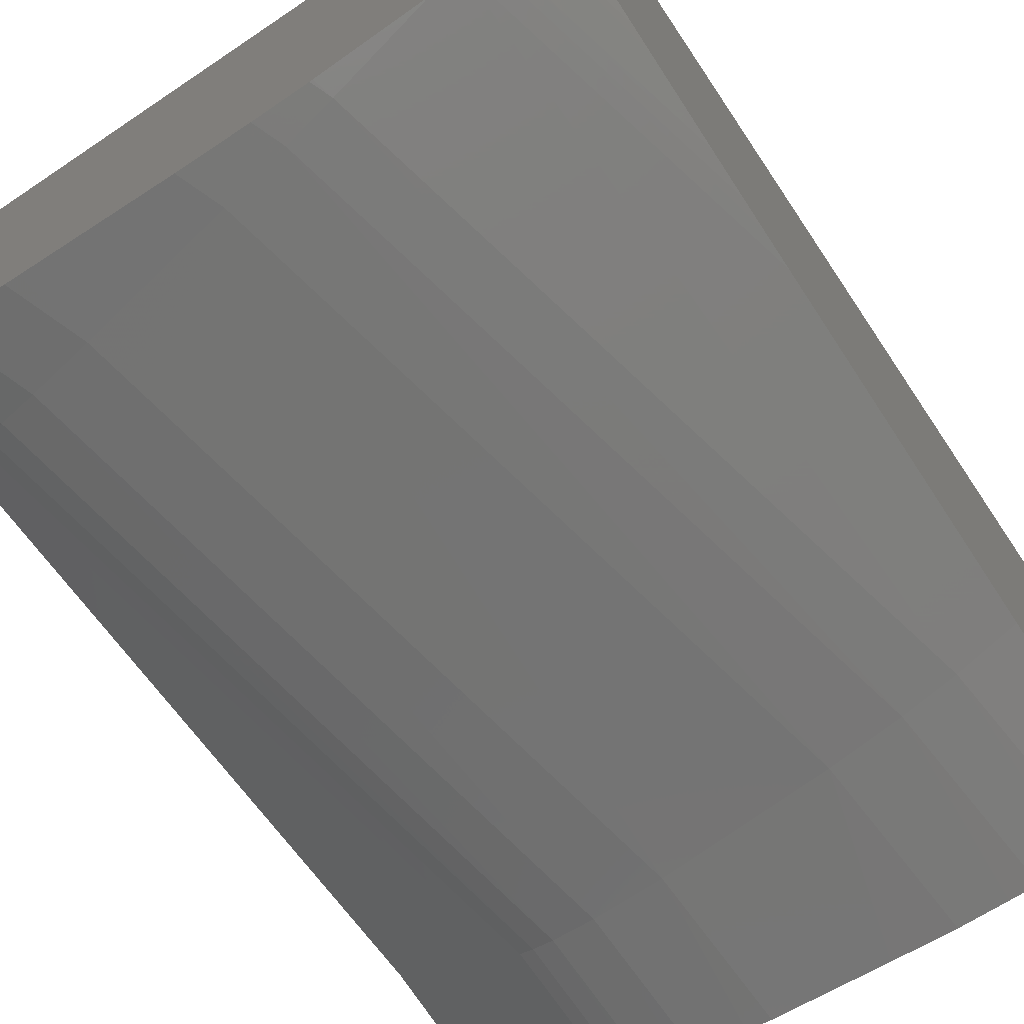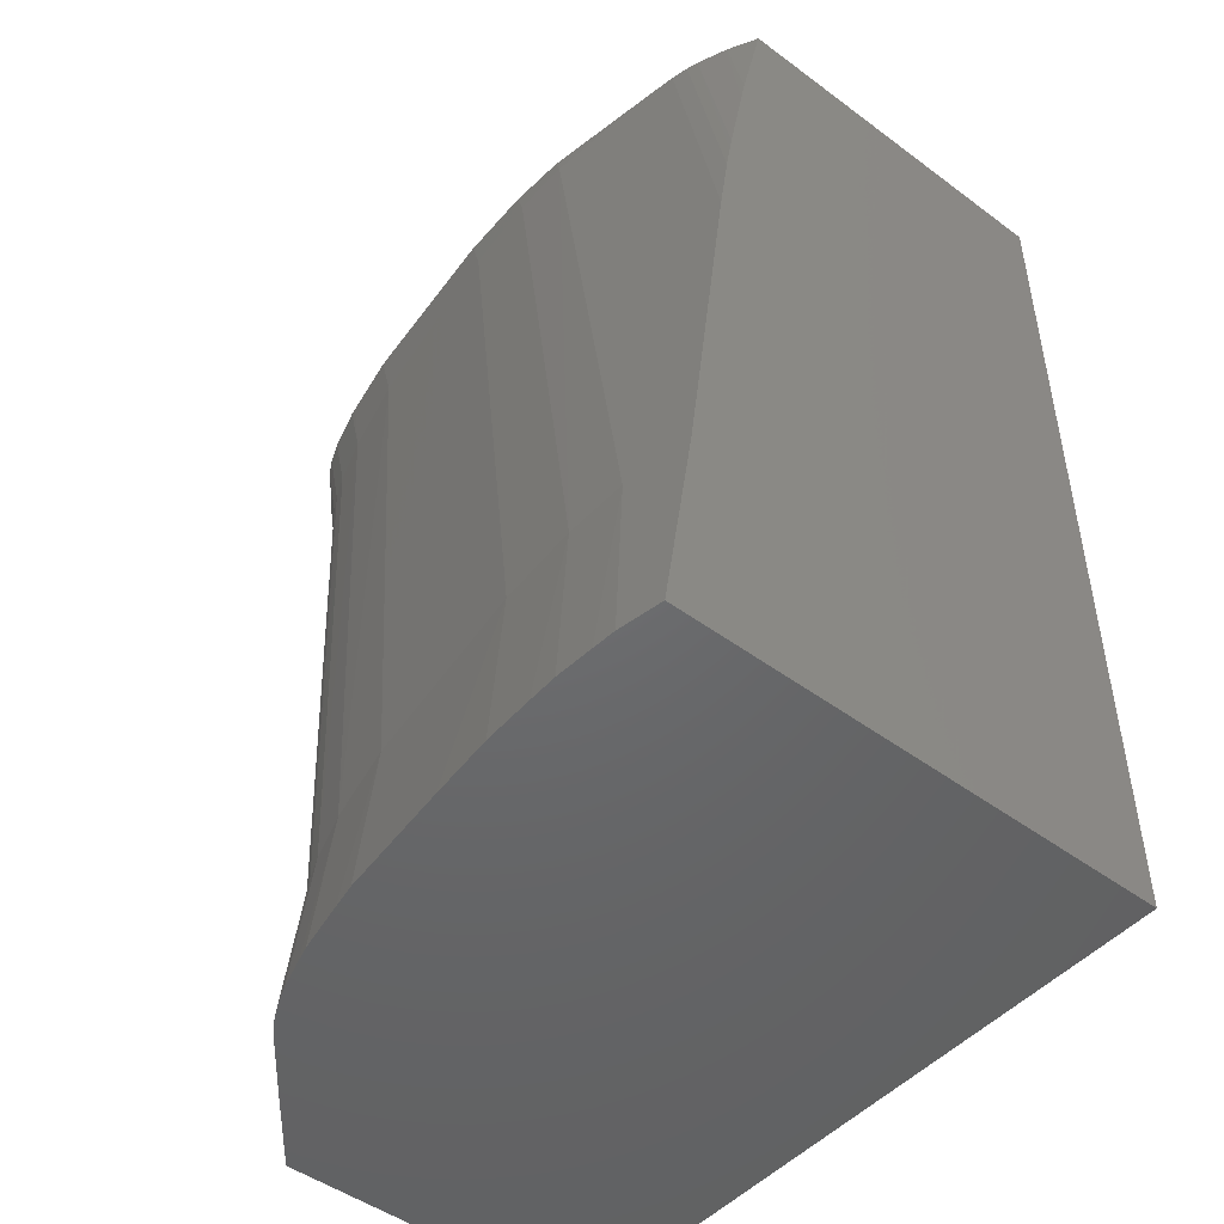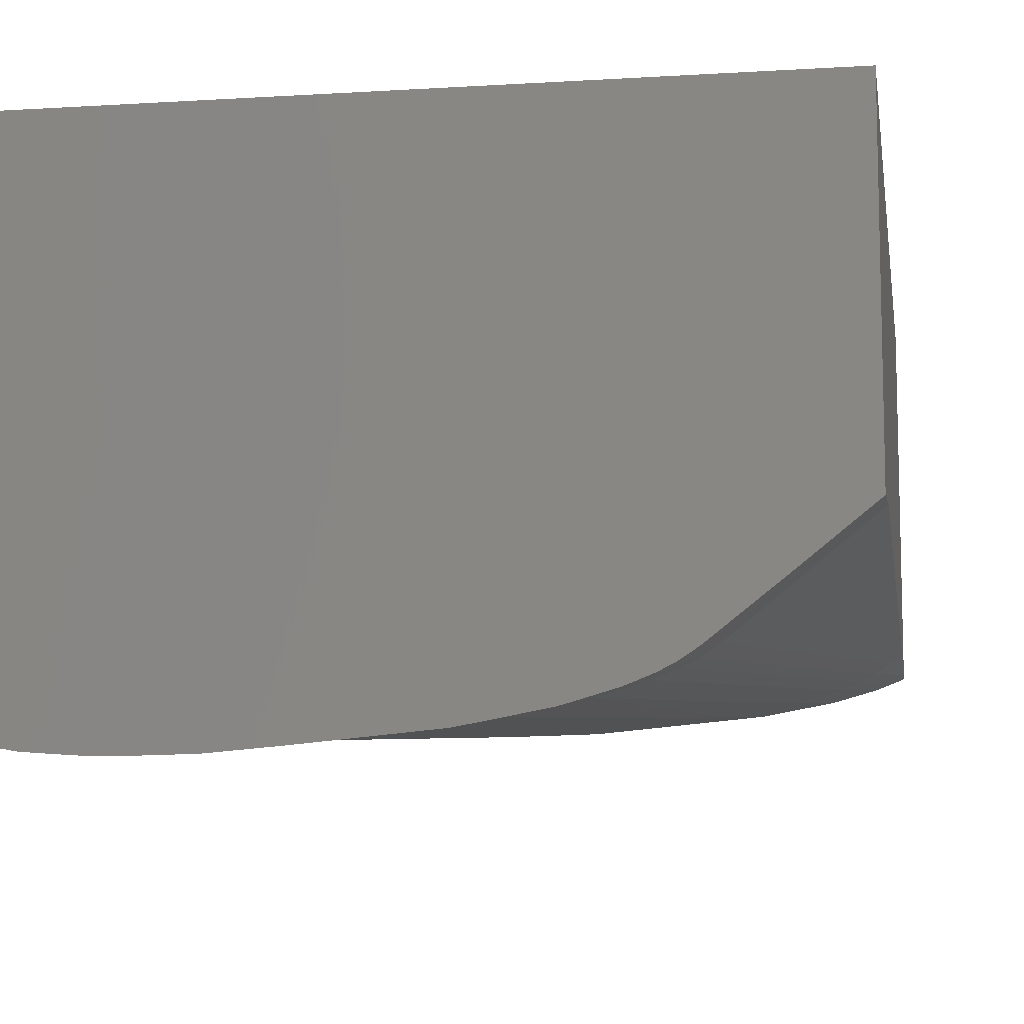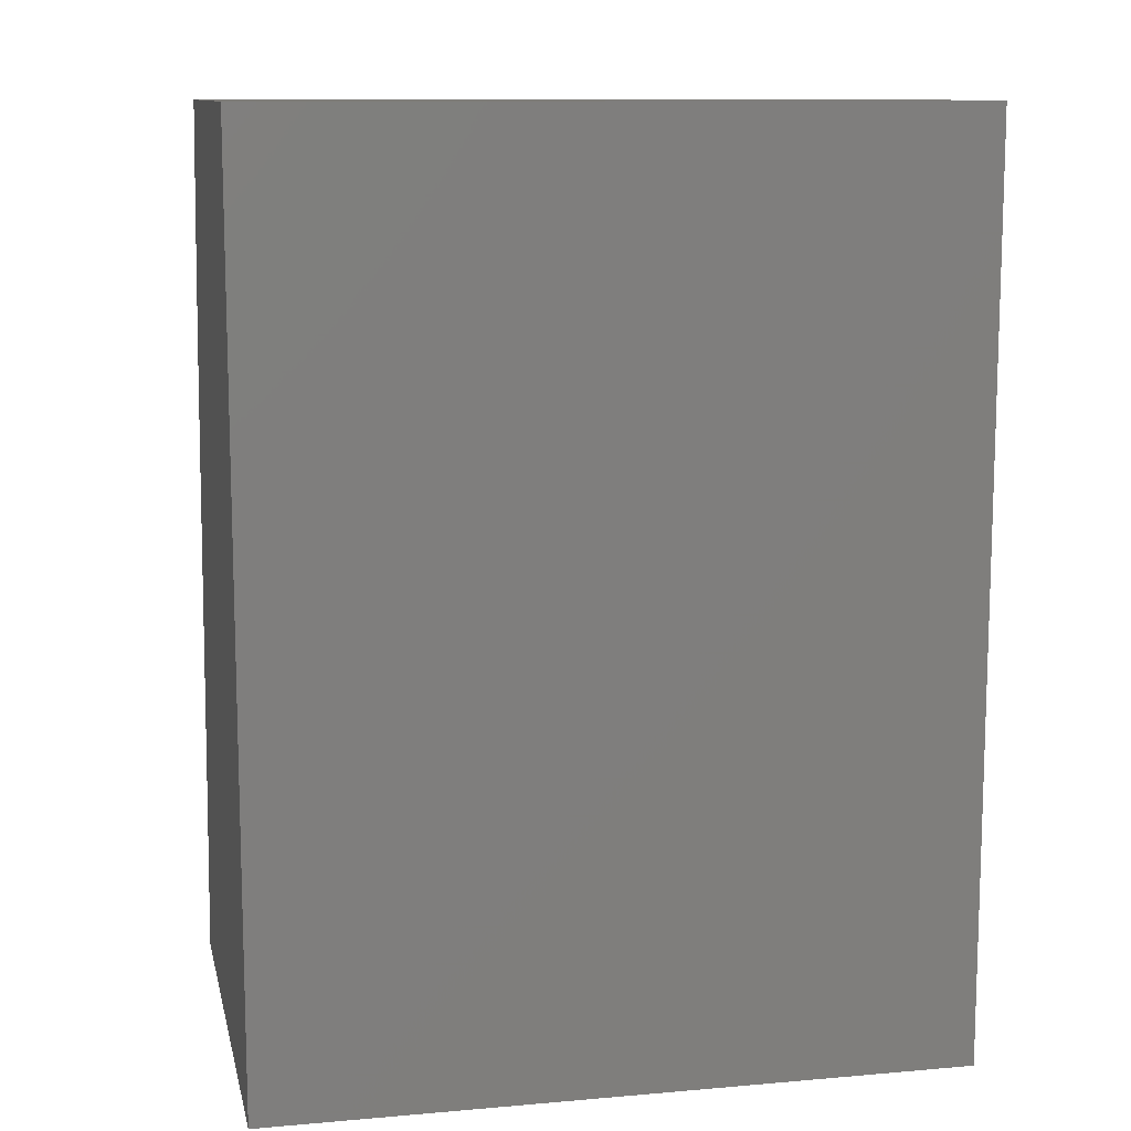
<metadata>
{"format":"stl","ext":"stl","renderer":"f3d","projection":"perspective","resolution":1024,"background":"white","views":[{"elev":-67.2,"azim":-146.1,"up":"+Z"},{"elev":-48.0,"azim":-129.7,"up":"+Y"},{"elev":-9.4,"azim":9.1,"up":"+Z"},{"elev":11.1,"azim":-12.1,"up":"+Y"}]}
</metadata>
<code>
# stl→obj: 80 verts, 160 faces
v 37.33 -49 -7.667
v 37.33 -49.54 -17.5
v 37.33 -49 -17.54
v 37.33 -49.66 -17.49
v 37.33 -50.88 -17.33
v 37.33 -50.94 -17.32
v 37.33 -51.99 -17.13
v 37.33 -54.3 -16.98
v 37.33 -73.5 -7.667
v 37.33 -69.94 -15.99
v 37.33 -73.5 -16.39
v 18.67 -49 -7.667
v 18.67 -73.5 -7.667
v 18.67 -52.02 -17.94
v 18.67 -49 -17.3
v 18.67 -52.74 -18.07
v 18.67 -55.17 -18.51
v 18.67 -55.65 -18.58
v 18.67 -56.43 -18.71
v 18.67 -57.3 -18.83
v 18.67 -58.29 -18.96
v 18.67 -67.95 -20.15
v 18.67 -73.5 -20.96
v 28.47 -49 -19
v 37.09 -49 -17.65
v 37.17 -49 -17.62
v 36.42 -49 -17.89
v 28.57 -49 -19
v 32.93 -49 -18.6
v 36.57 -49 -17.85
v 35.35 -49 -18.19
v 26.53 -49 -19.04
v 24.89 -49 -18.93
v 21.86 -49 -18.41
v 20.22 -49 -18.04
v 21.01 -49 -18.26
v 19.45 -49 -17.72
v 35.14 -49 -18.23
v 33.34 -49 -18.56
v 20.53 -49 -18.14
v 20.98 -49 -18.25
v 19.43 -49 -17.71
v 26.47 -49 -19.04
v 24.99 -49 -18.95
v 29.41 -73.5 -20.69
v 35.49 -73.5 -17.86
v 31.26 -73.5 -20.31
v 33.69 -73.5 -19.27
v 32.35 -73.5 -19.97
v 33.36 -73.5 -19.49
v 32.92 -73.5 -19.73
v 32.79 -73.5 -19.8
v 33.21 -73.5 -19.58
v 32.15 -73.5 -20.05
v 30.85 -73.5 -20.42
v 28.71 -73.5 -20.82
v 19.83 -73.5 -21.18
v 25.44 -73.5 -21.12
v 20.45 -73.5 -21.23
v 21.47 -73.5 -21.3
v 23.64 -73.5 -21.27
v 22.27 -73.5 -21.29
v 24.76 -49.56 -19
v 26.19 -49.84 -19.12
v 28.1 -50.21 -19.11
v 32.57 -51.07 -18.75
v 34.47 -51.44 -18.42
v 35.62 -51.66 -18.09
v 36.19 -51.77 -17.87
v 36.56 -51.84 -17.68
v 36.99 -51.93 -17.4
v 20.41 -68.14 -20.5
v 21.98 -68.3 -20.63
v 24.06 -68.53 -20.62
v 28.95 -69.05 -20.23
v 31.02 -69.27 -19.87
v 32.28 -69.4 -19.52
v 32.9 -69.47 -19.28
v 33.31 -69.51 -19.08
v 33.78 -69.56 -18.78
f 1 2 3
f 1 4 2
f 1 5 4
f 1 6 5
f 1 7 6
f 1 8 7
f 9 8 1
f 8 9 10
f 10 9 11
f 12 9 1
f 9 12 13
f 14 12 15
f 16 12 14
f 17 12 16
f 18 12 17
f 19 12 18
f 20 12 19
f 21 12 20
f 13 21 22
f 13 22 23
f 21 13 12
f 24 12 1
f 25 1 3
f 25 3 26
f 1 25 27
f 28 1 29
f 24 1 28
f 27 25 30
f 31 1 27
f 12 24 32
f 12 33 34
f 35 12 36
f 12 35 37
f 1 31 38
f 39 1 38
f 37 35 35
f 40 36 41
f 35 36 40
f 1 39 29
f 35 40 40
f 12 37 15
f 15 37 42
f 36 12 34
f 12 43 33
f 33 43 44
f 12 32 43
f 45 9 13
f 9 46 11
f 9 47 46
f 46 47 48
f 49 48 47
f 48 49 50
f 51 50 49
f 51 49 52
f 50 51 53
f 49 47 54
f 9 55 47
f 9 45 55
f 13 56 45
f 57 13 23
f 13 58 56
f 13 57 59
f 60 13 59
f 13 61 58
f 13 62 61
f 13 60 62
f 44 63 33
f 63 34 33
f 32 64 43
f 64 44 43
f 44 64 63
f 28 65 24
f 65 32 24
f 32 65 64
f 39 66 29
f 66 28 29
f 28 66 65
f 31 67 38
f 67 39 38
f 39 67 66
f 30 68 27
f 68 31 27
f 31 68 67
f 26 69 25
f 69 30 25
f 30 69 68
f 4 70 2
f 2 26 3
f 69 2 70
f 2 69 26
f 6 71 5
f 70 5 71
f 5 70 4
f 7 71 6
f 42 14 15
f 16 35 17
f 35 16 37
f 14 37 16
f 37 14 42
f 18 40 19
f 40 18 35
f 17 35 18
f 35 17 35
f 20 41 21
f 41 20 40
f 19 40 20
f 40 19 40
f 63 36 34
f 36 63 72
f 21 36 72
f 21 72 22
f 36 21 41
f 64 73 63
f 73 72 63
f 65 74 64
f 74 73 64
f 75 65 66
f 75 74 65
f 67 76 66
f 76 75 66
f 68 77 67
f 77 76 67
f 69 78 68
f 78 77 68
f 70 79 69
f 79 78 69
f 71 80 70
f 80 79 70
f 8 71 7
f 80 8 10
f 8 80 71
f 23 72 57
f 72 23 22
f 59 73 60
f 73 59 72
f 59 57 72
f 62 74 61
f 74 62 73
f 62 60 73
f 58 75 56
f 75 58 74
f 58 61 74
f 45 76 55
f 76 45 75
f 45 56 75
f 47 77 54
f 77 47 76
f 47 55 76
f 49 78 52
f 78 49 77
f 49 54 77
f 51 79 53
f 79 51 78
f 51 52 78
f 50 80 48
f 80 50 79
f 50 53 79
f 46 10 11
f 10 46 80
f 46 48 80

</code>
